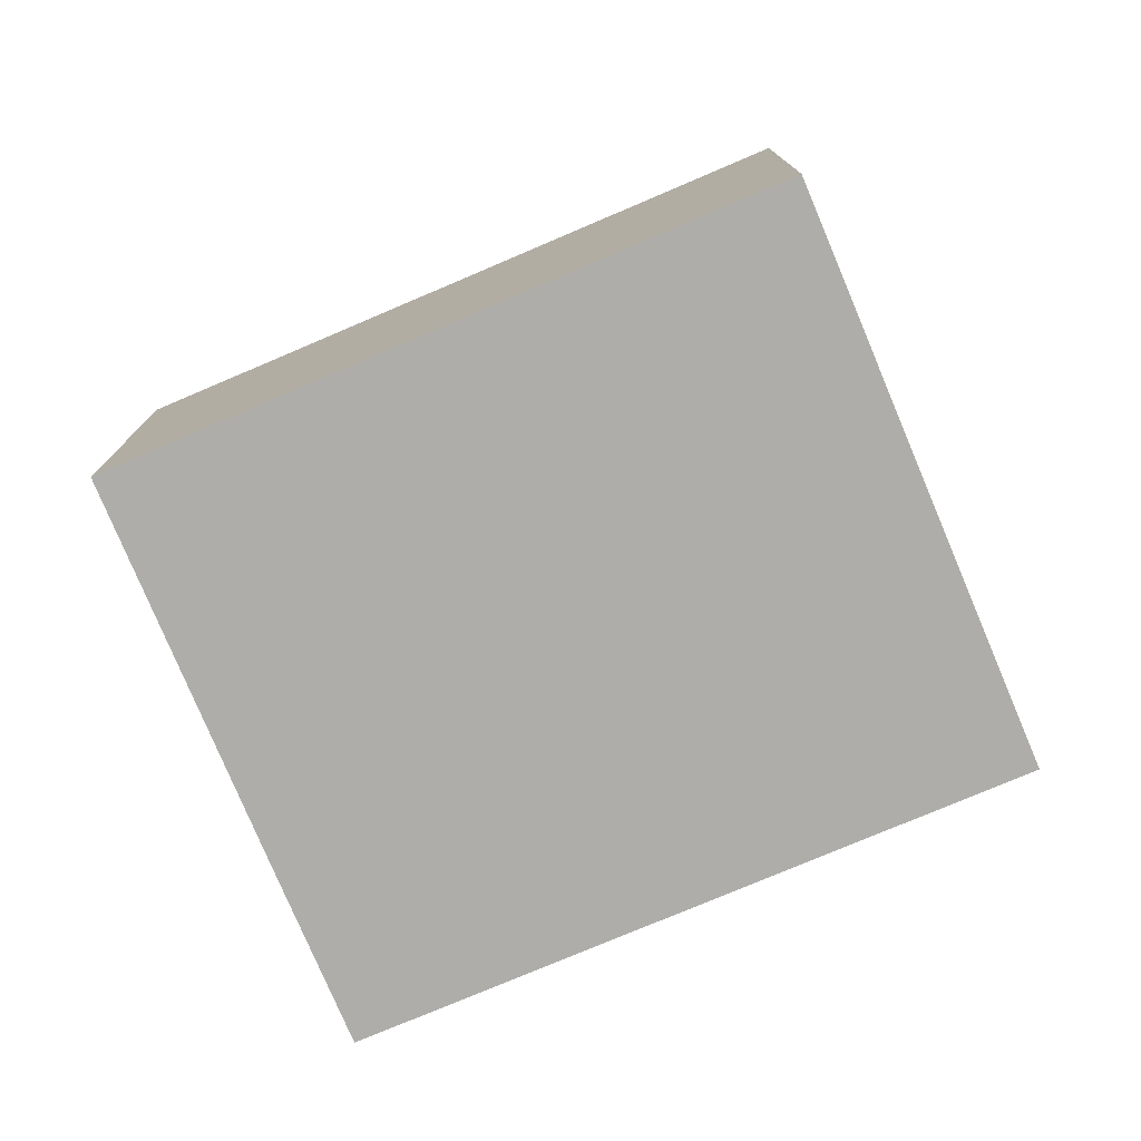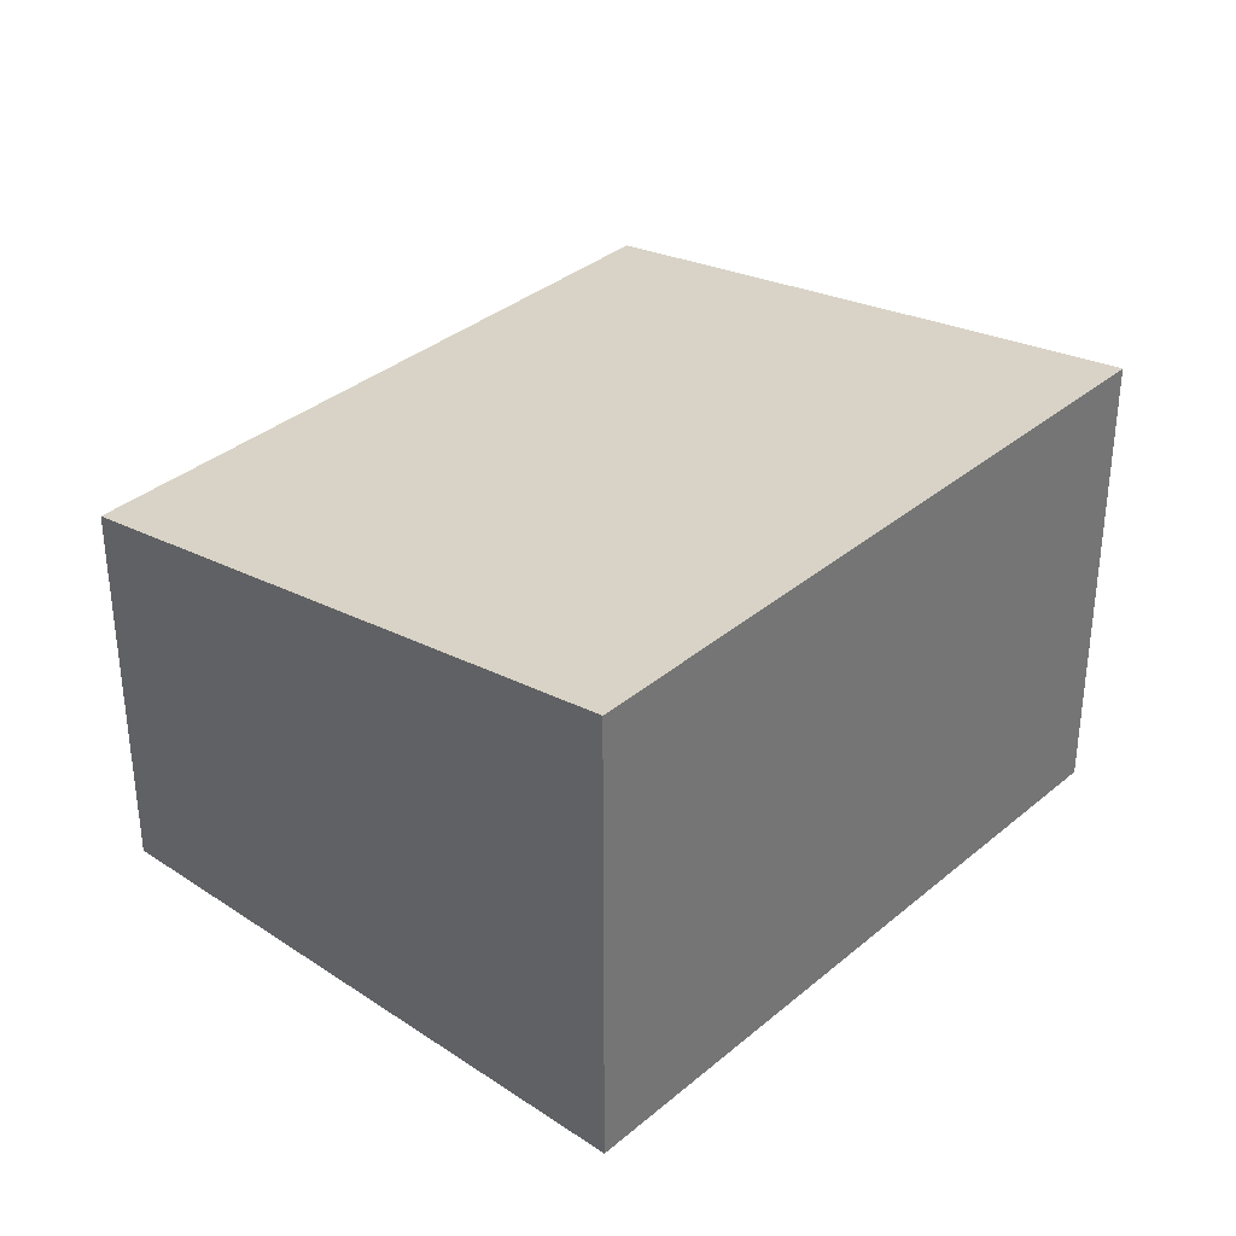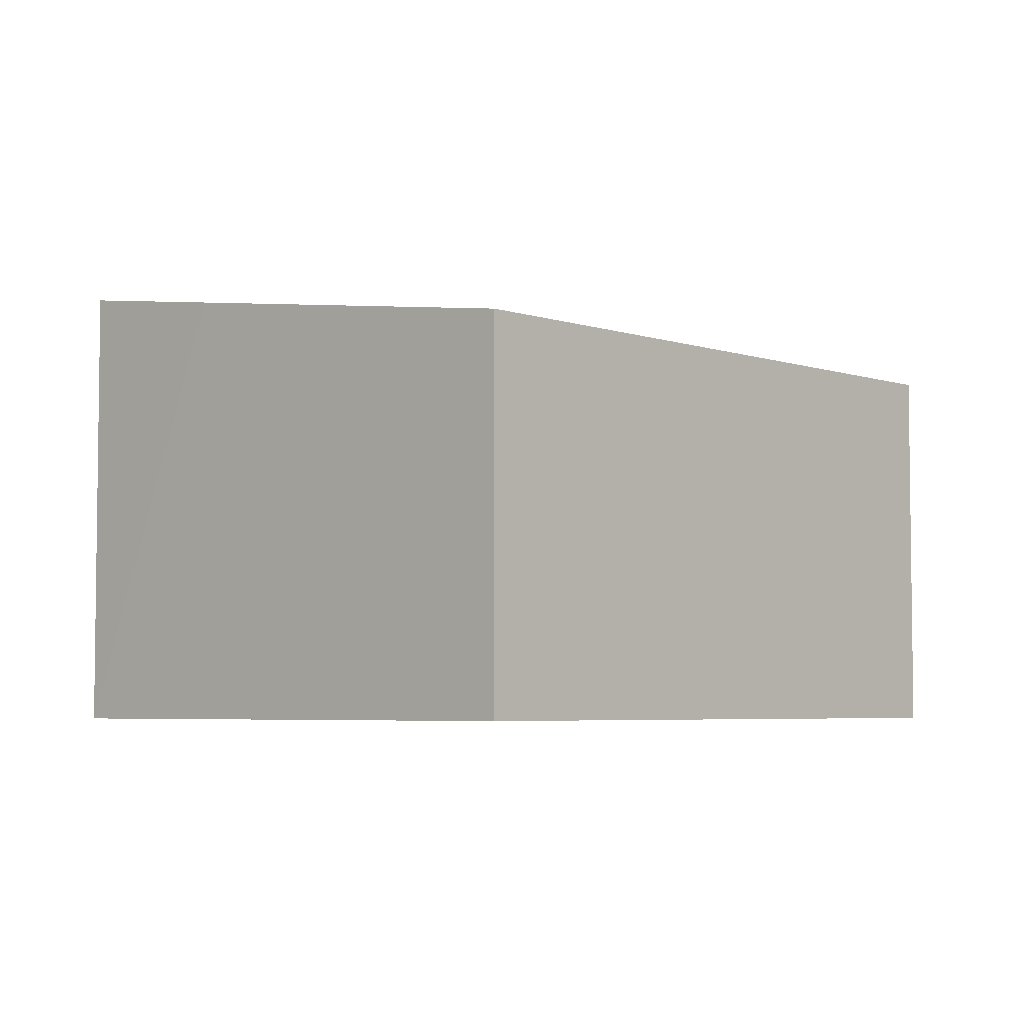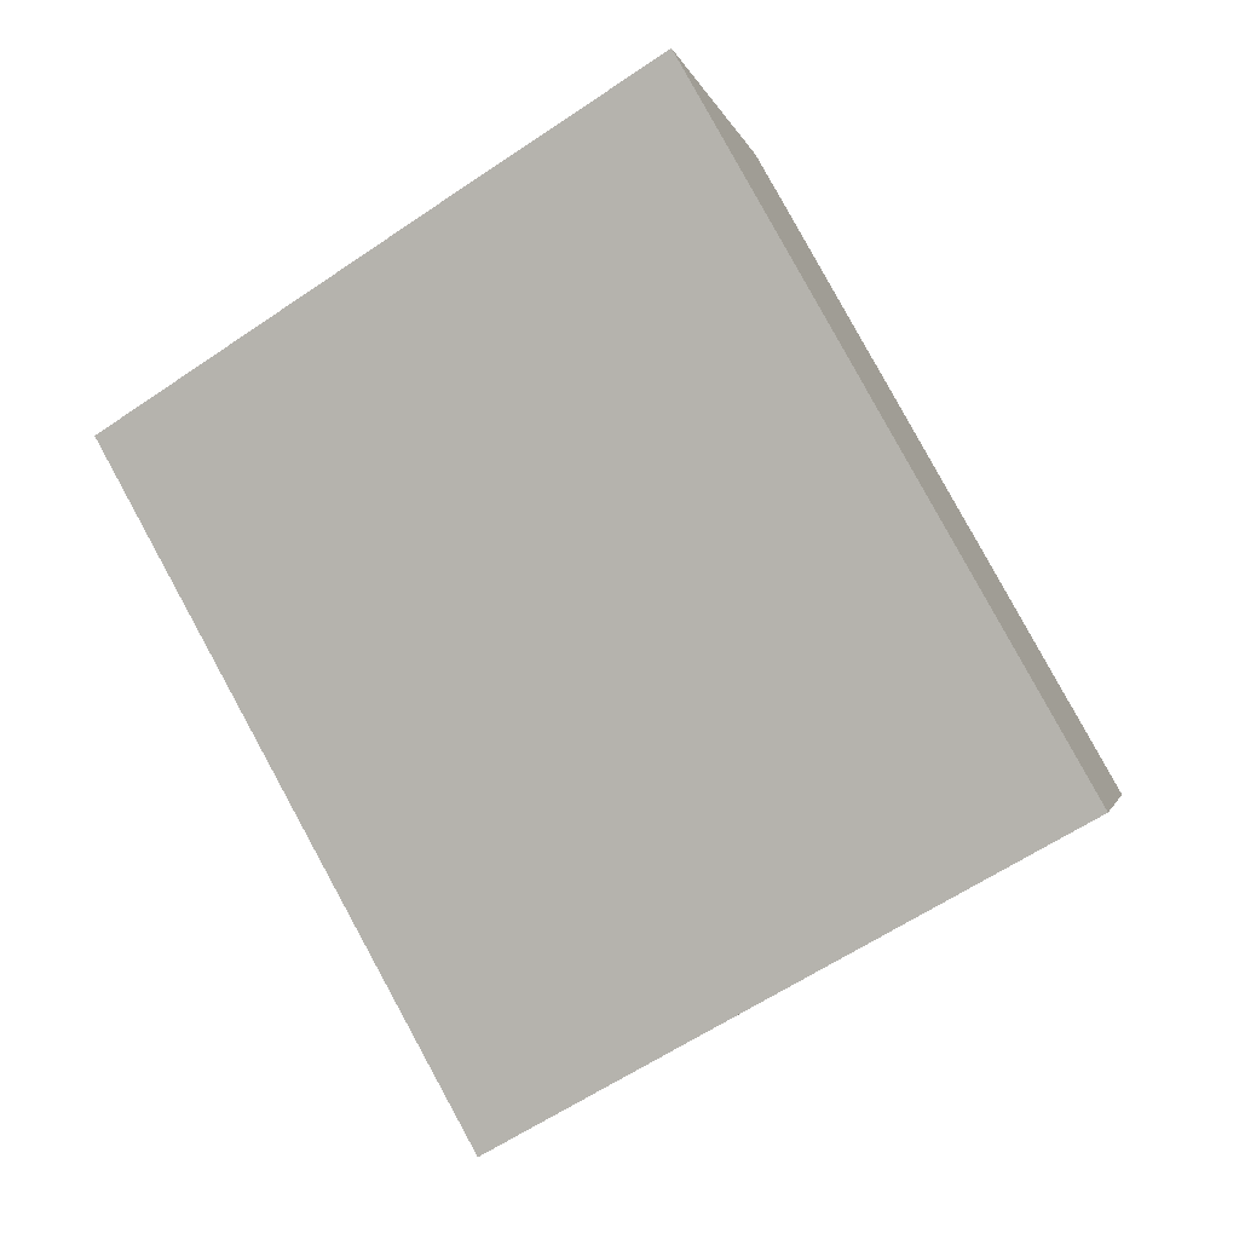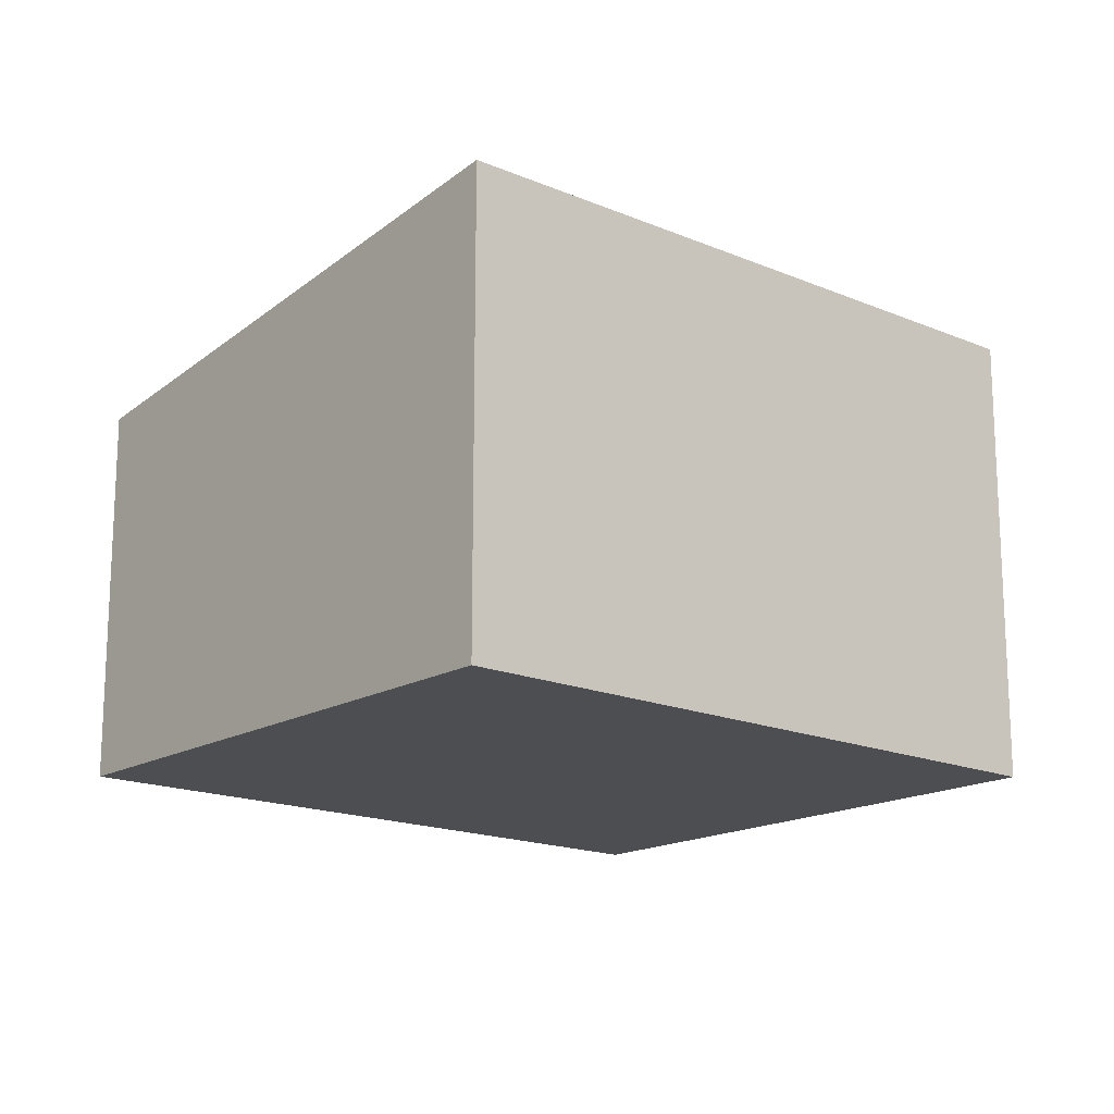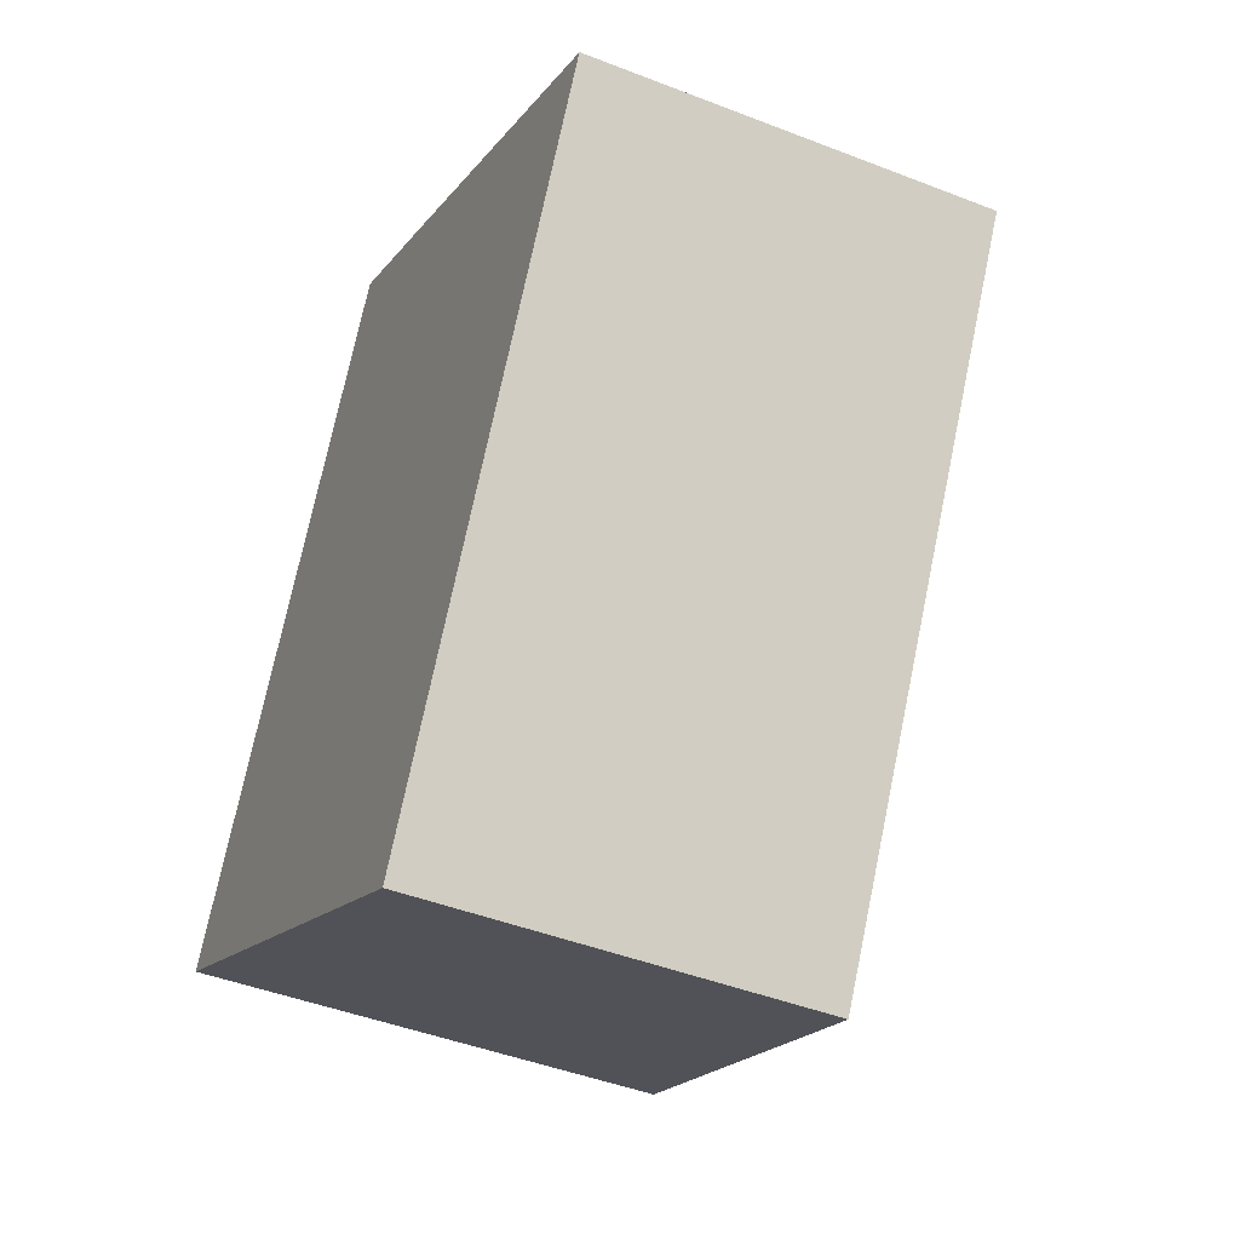
<metadata>
{"format":"obj","ext":"obj","renderer":"f3d","projection":"perspective","resolution":1024,"background":"white","views":[{"elev":-77.2,"azim":142.3,"up":"+Y"},{"elev":34.9,"azim":-108.8,"up":"+Y"},{"elev":-4.8,"azim":72.1,"up":"+Y"},{"elev":-1.7,"azim":-168.9,"up":"+Z"},{"elev":-16.8,"azim":-101.3,"up":"+Y"},{"elev":-44.8,"azim":65.6,"up":"+Z"}]}
</metadata>
<code>
v  0 5.115 3.132e-16
v  5.974 4.234 -2.881
v  5.771 4.234 -3.244
v  9.538 4.236 3.487
v  3.797 5.115 6.758
v  5.538 4.849 5.774
v  9.538 -2.135e-16 3.487
v  5.974 1.764e-16 -2.881
v  5.771 1.986e-16 -3.244
v  0 0 0
v  3.797 -4.138e-16 6.758
v  5.538 -3.536e-16 5.774
g defaultobject
f 1 2 3
f 2 1 4
f 4 1 5
f 4 5 6
f 7 2 4
f 2 7 8
f 2 8 3
f 3 8 9
f 3 10 1
f 10 3 9
f 10 5 1
f 5 10 11
f 11 6 5
f 6 11 4
f 4 11 7
f 7 11 12
f 8 10 9
f 10 8 7
f 10 7 11
f 11 7 12

</code>
